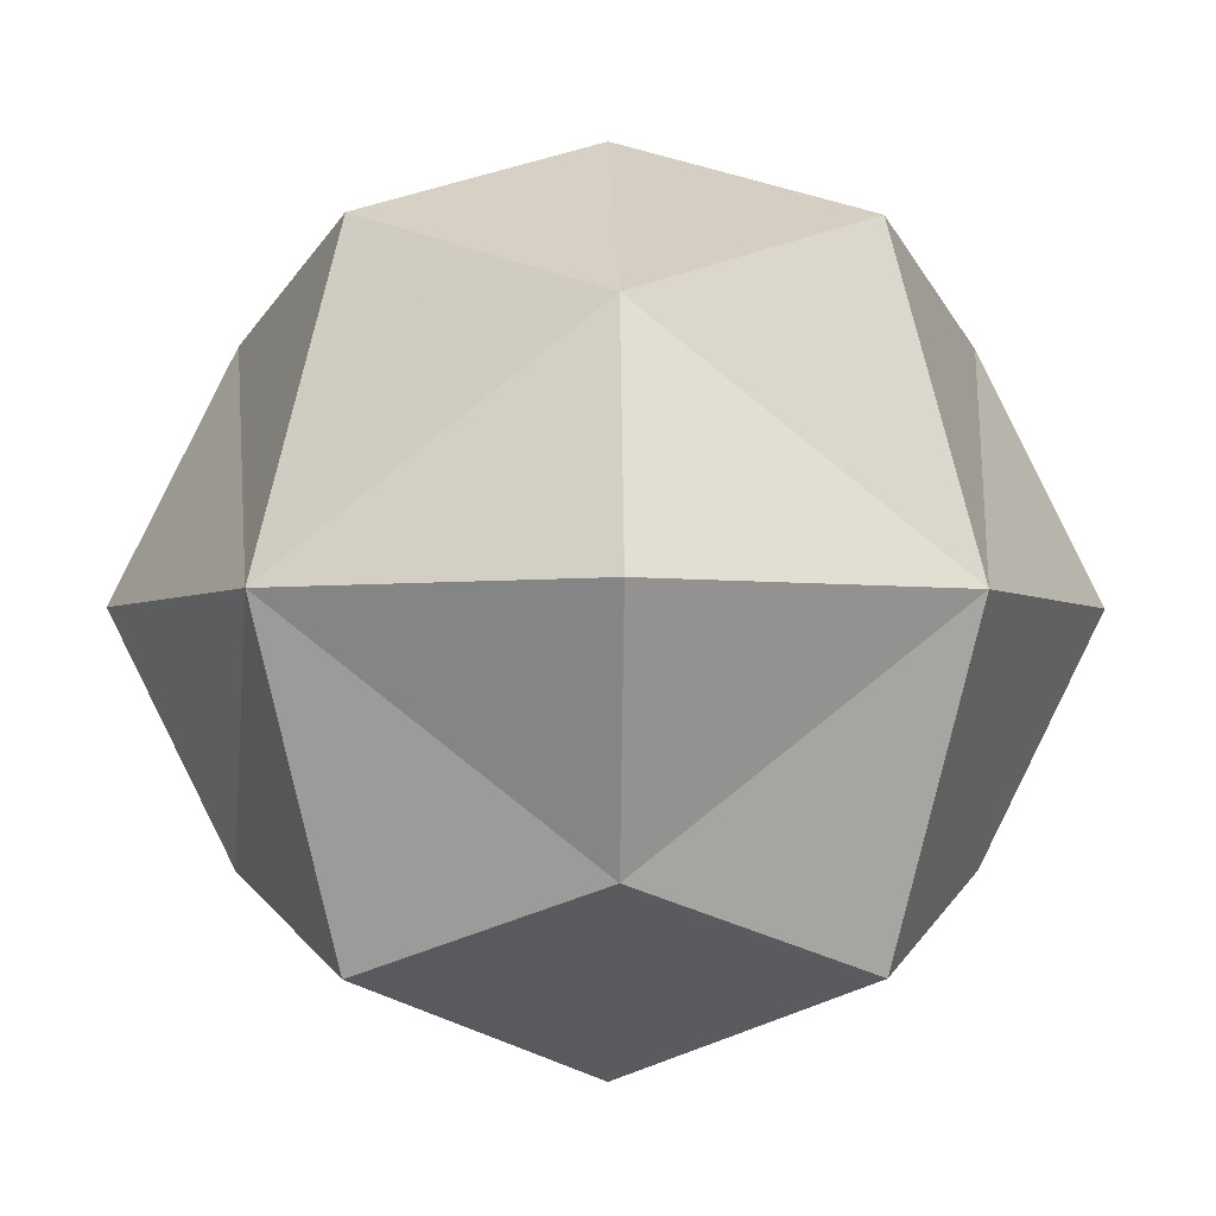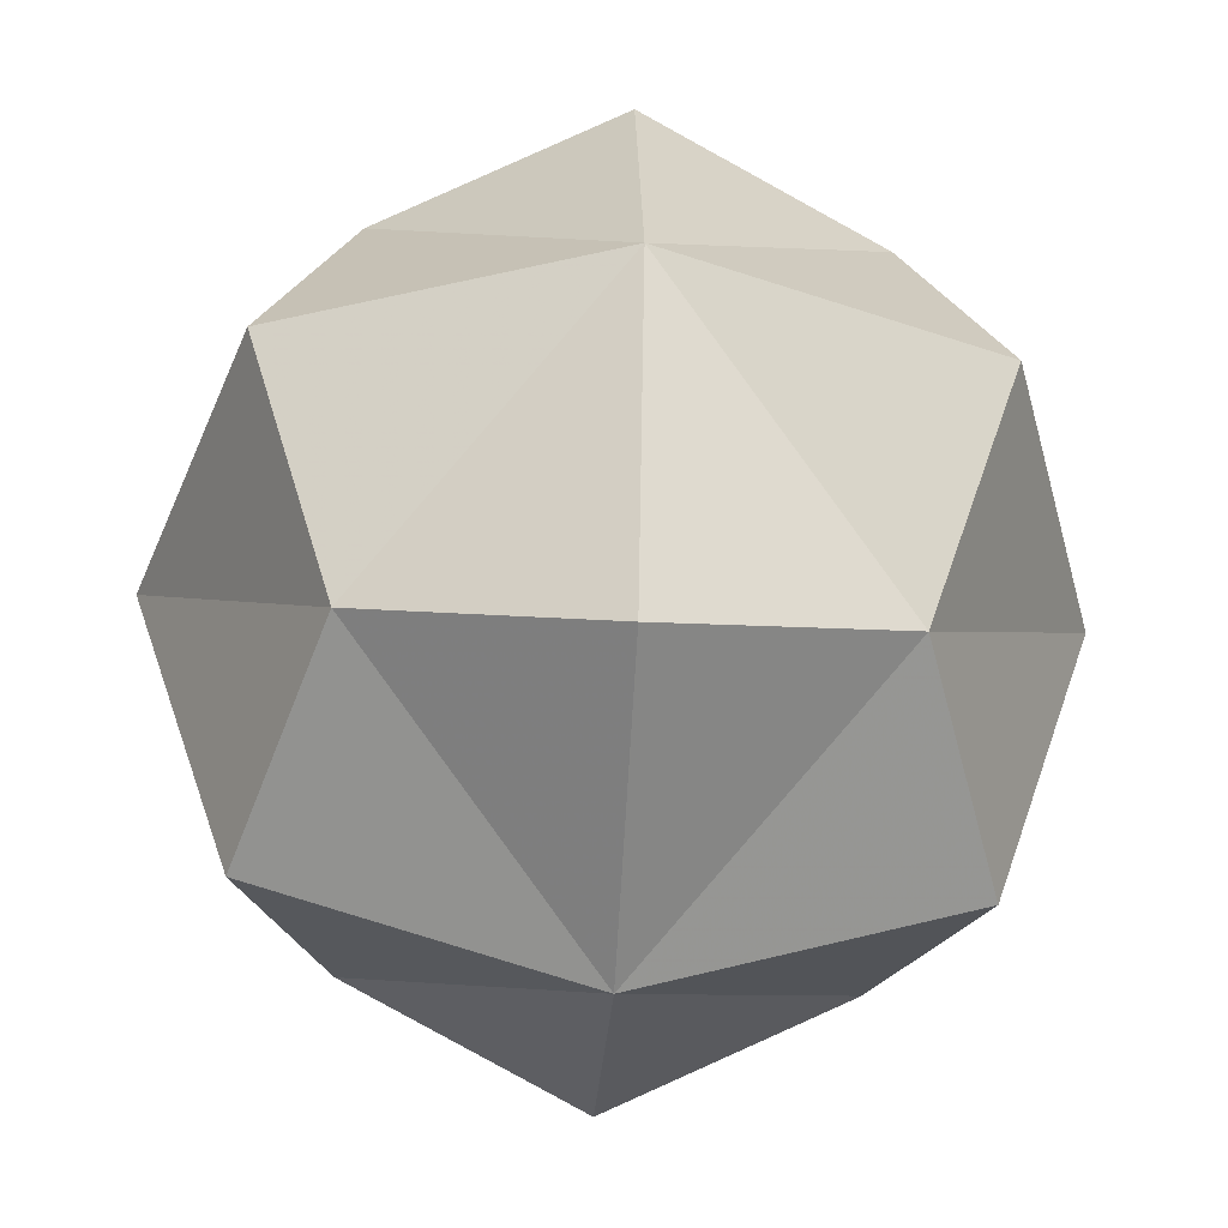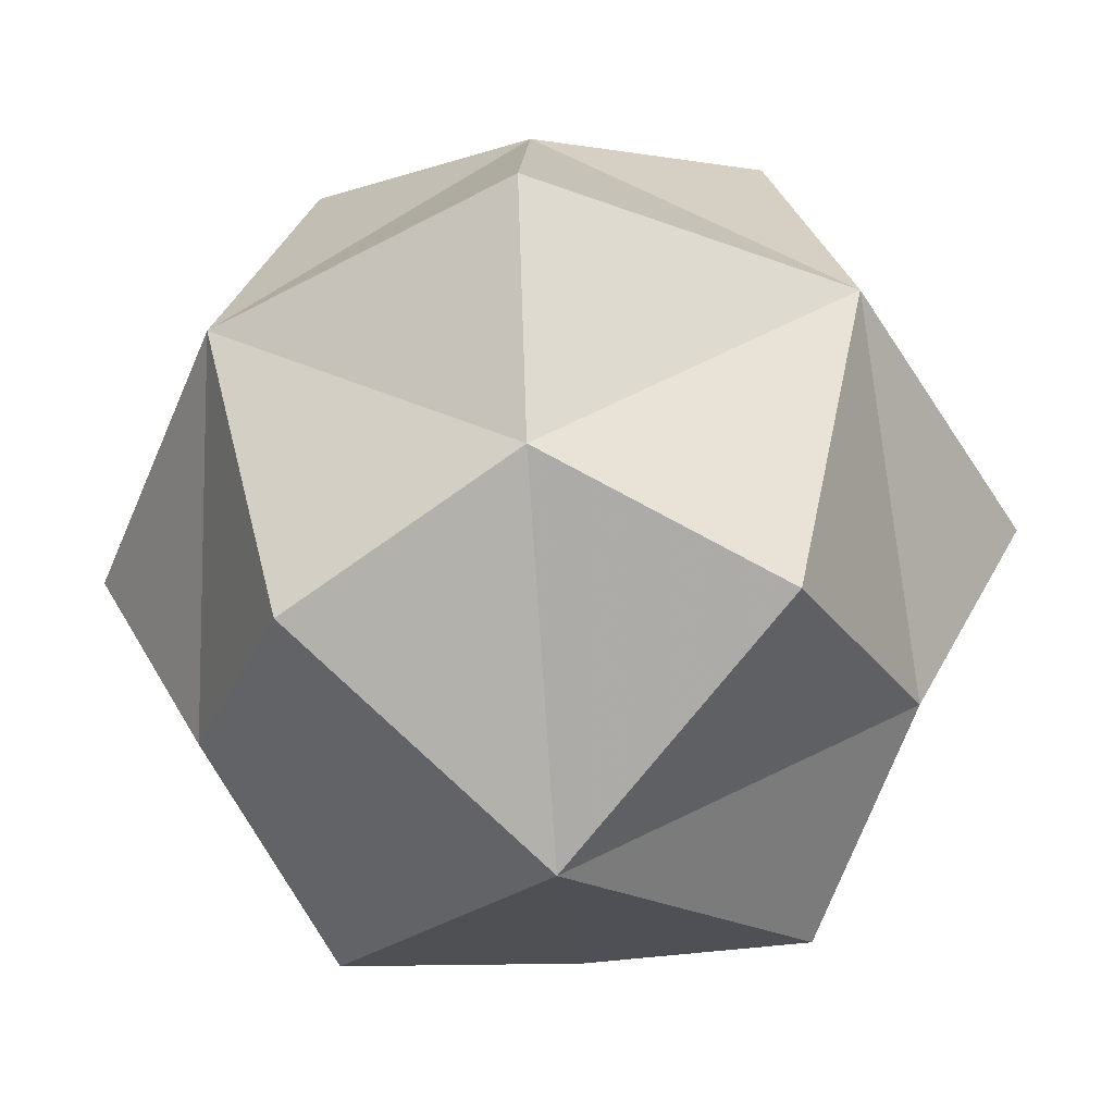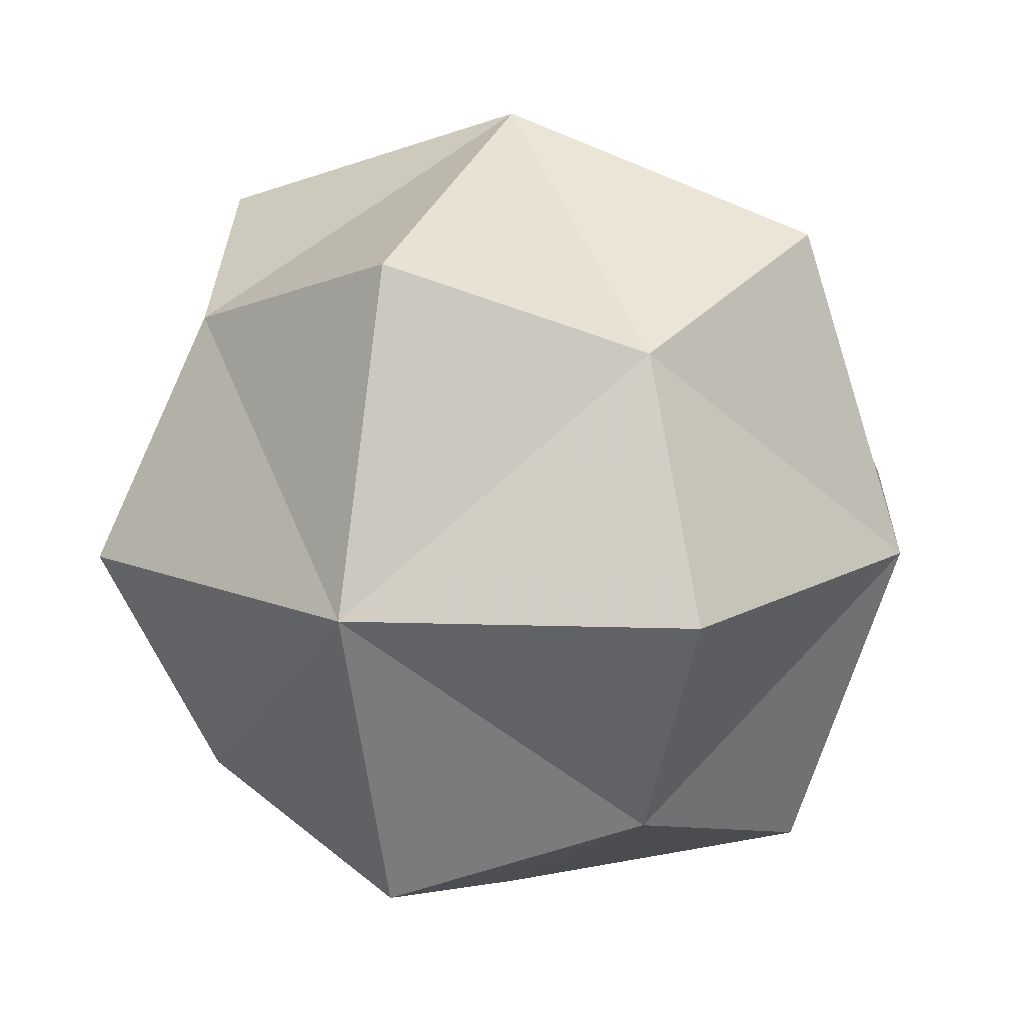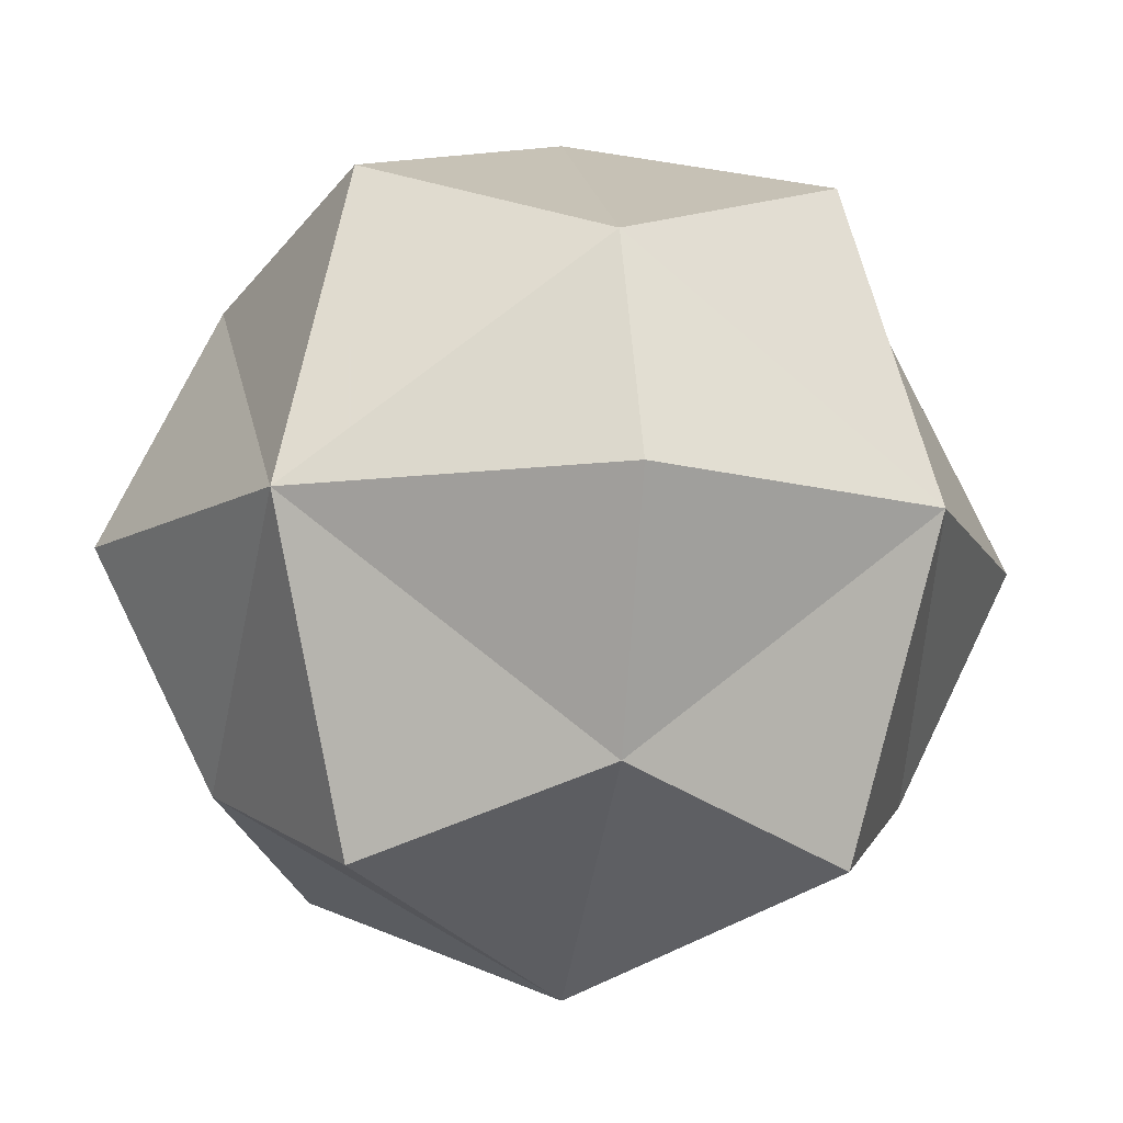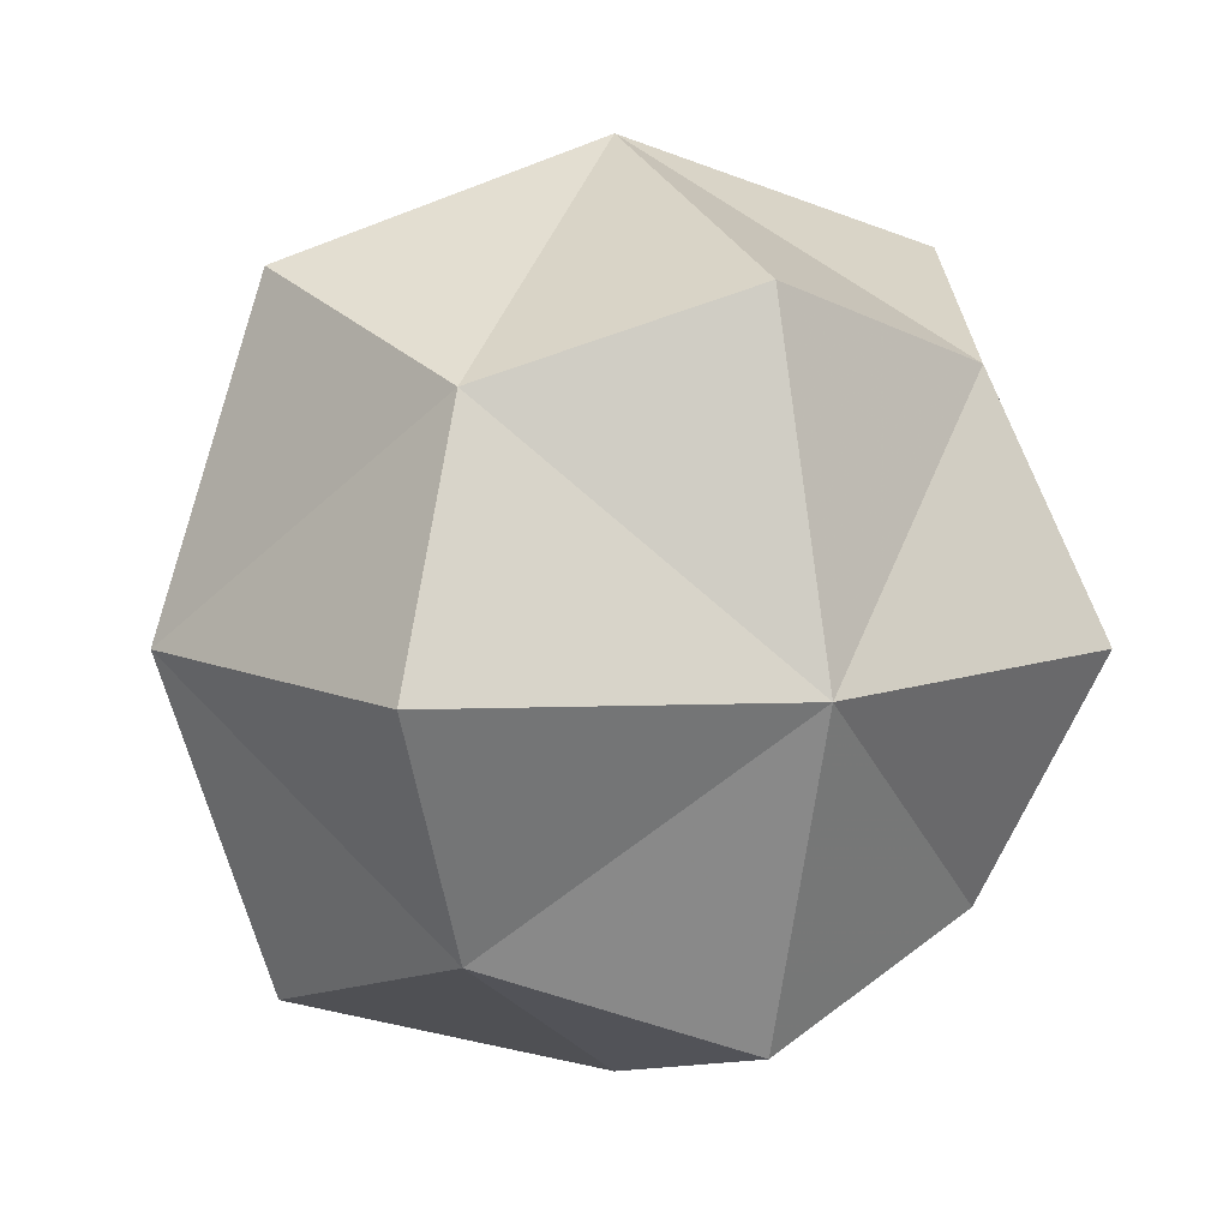
<metadata>
{"format":"obj","ext":"obj","renderer":"f3d","projection":"perspective","resolution":1024,"background":"white","views":[{"elev":-3.0,"azim":-136.6,"up":"+Z"},{"elev":-44.3,"azim":-93.3,"up":"+Z"},{"elev":-49.0,"azim":-130.6,"up":"+Z"},{"elev":15.0,"azim":112.3,"up":"+Z"},{"elev":-10.9,"azim":-143.8,"up":"+Y"},{"elev":10.0,"azim":66.6,"up":"+Z"}]}
</metadata>
<code>
o Cube_Cube.001
v -2.138 1.62 0
v 0 1.62 -2.138
v 2.138 1.62 0
v 0 1.62 2.138
v 0 -0.5183 0
v 0 3.757 0
v -1.603 1.62 1.603
v -1.603 3.223 0
v -1.603 1.62 -1.603
v -1.603 0.01617 0
v 0 3.223 -1.603
v 1.603 1.62 -1.603
v 0 0.01617 -1.603
v 1.603 3.223 0
v 1.603 1.62 1.603
v 1.603 0.01617 0
v 0 3.223 1.603
v 0 0.01617 1.603
v -1.188 0.4319 1.188
v -1.188 0.4319 -1.188
v 1.188 0.4319 -1.188
v 1.188 0.4319 1.188
v -1.188 2.807 1.188
v -1.188 2.807 -1.188
v 1.188 2.807 -1.188
v 1.188 2.807 1.188
f 1 7 23 8
f 1 8 24 9
f 1 9 20 10
f 1 10 19 7
f 2 9 24 11
f 2 11 25 12
f 2 12 21 13
f 2 13 20 9
f 3 12 25 14
f 3 14 26 15
f 3 15 22 16
f 3 16 21 12
f 4 15 26 17
f 4 17 23 7
f 4 7 19 18
f 4 18 22 15
f 5 18 19 10
f 5 10 20 13
f 5 13 21 16
f 5 16 22 18
f 6 17 26 14
f 6 14 25 11
f 6 11 24 8
f 6 8 23 17

</code>
